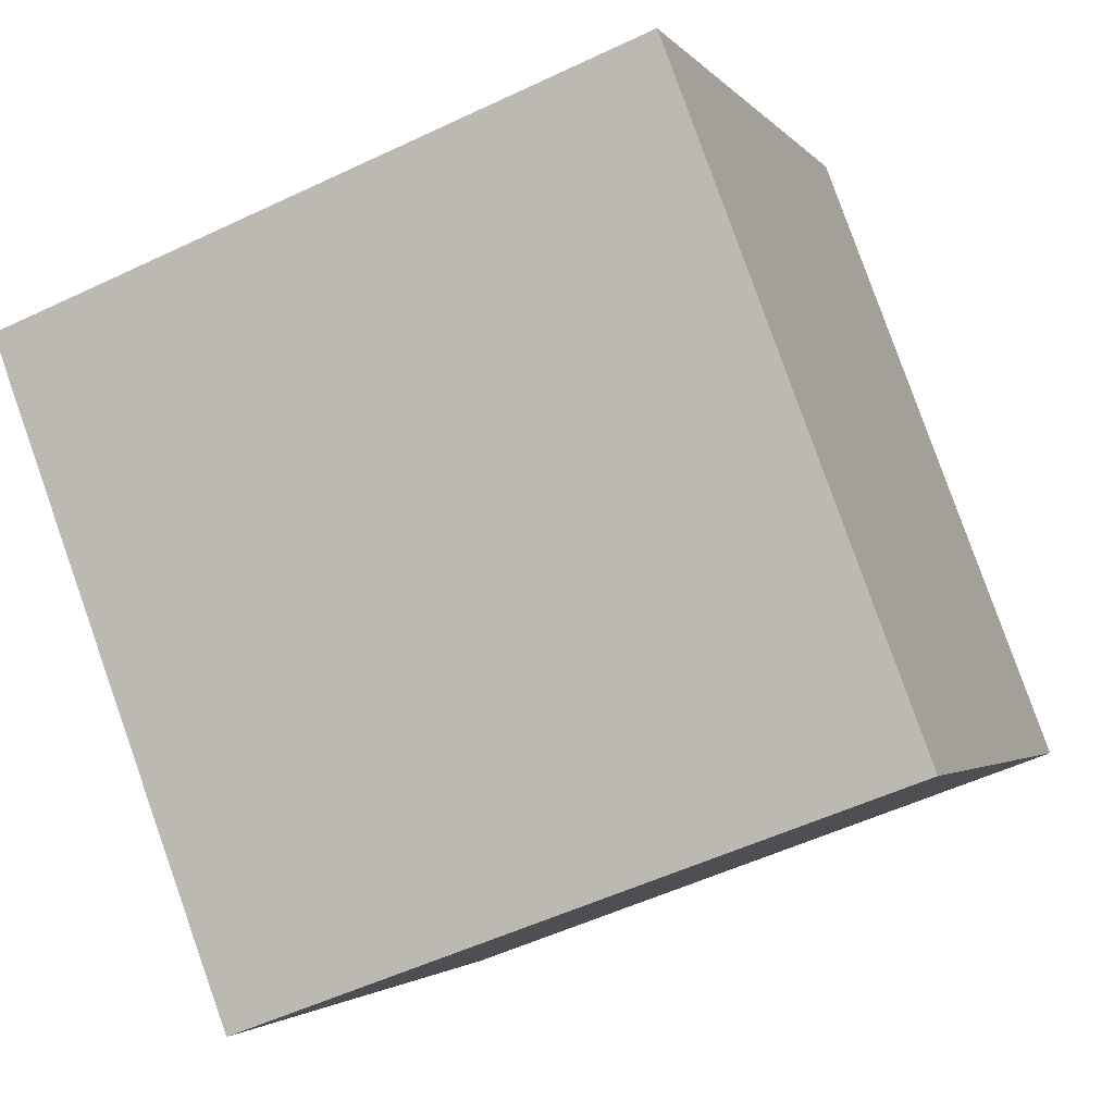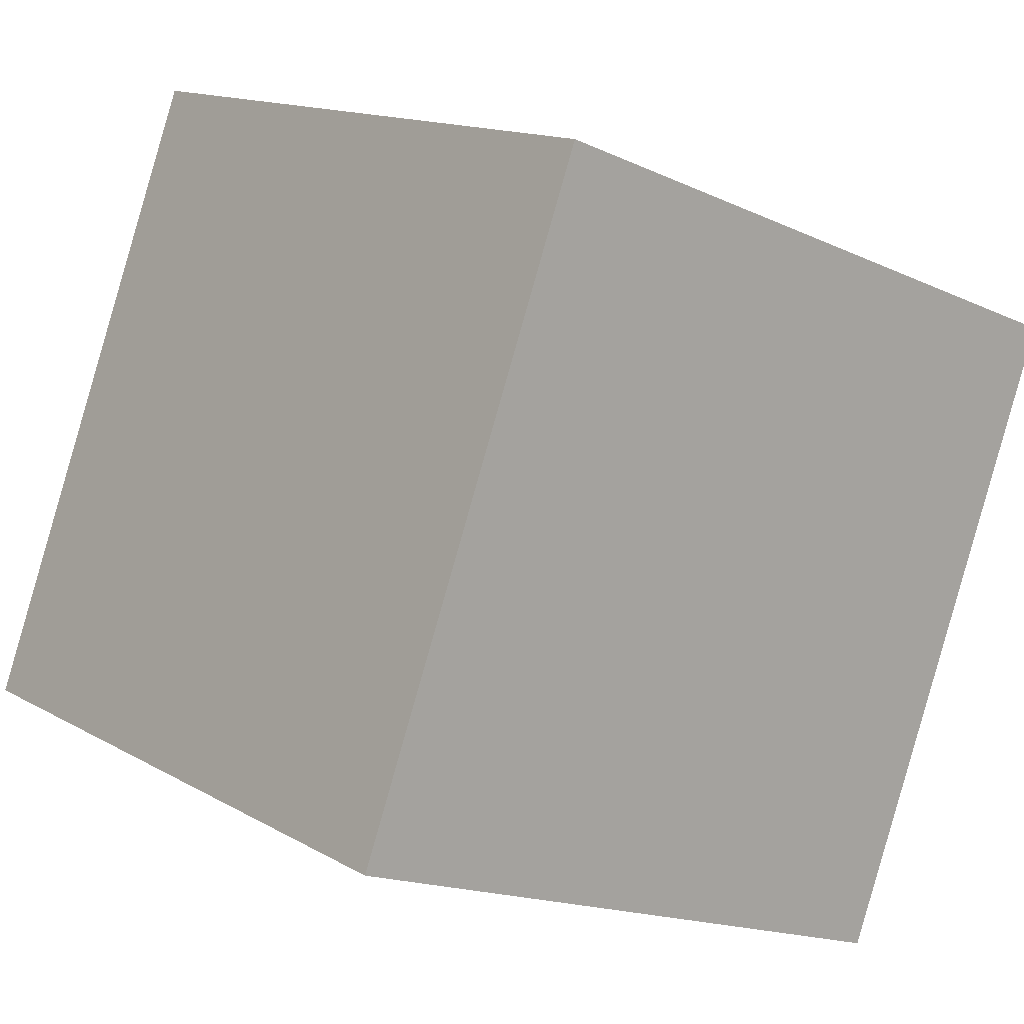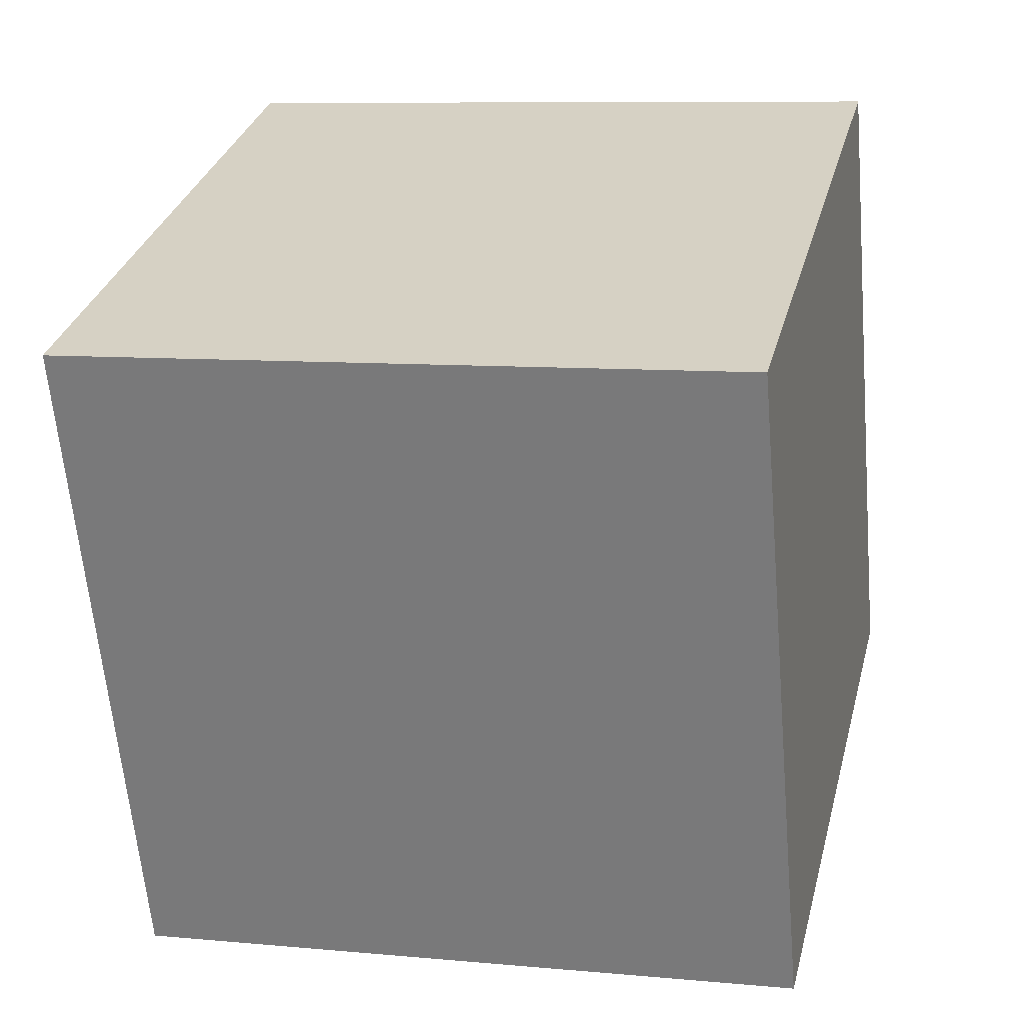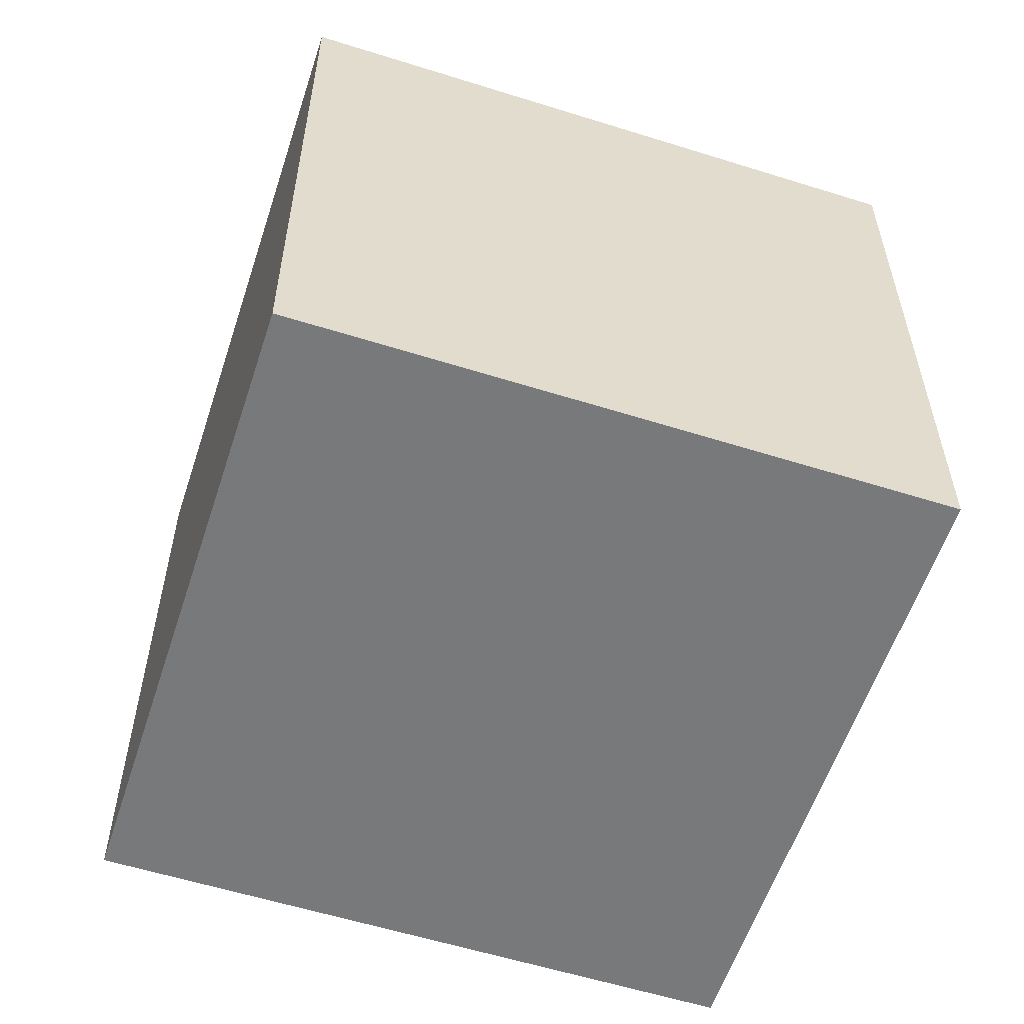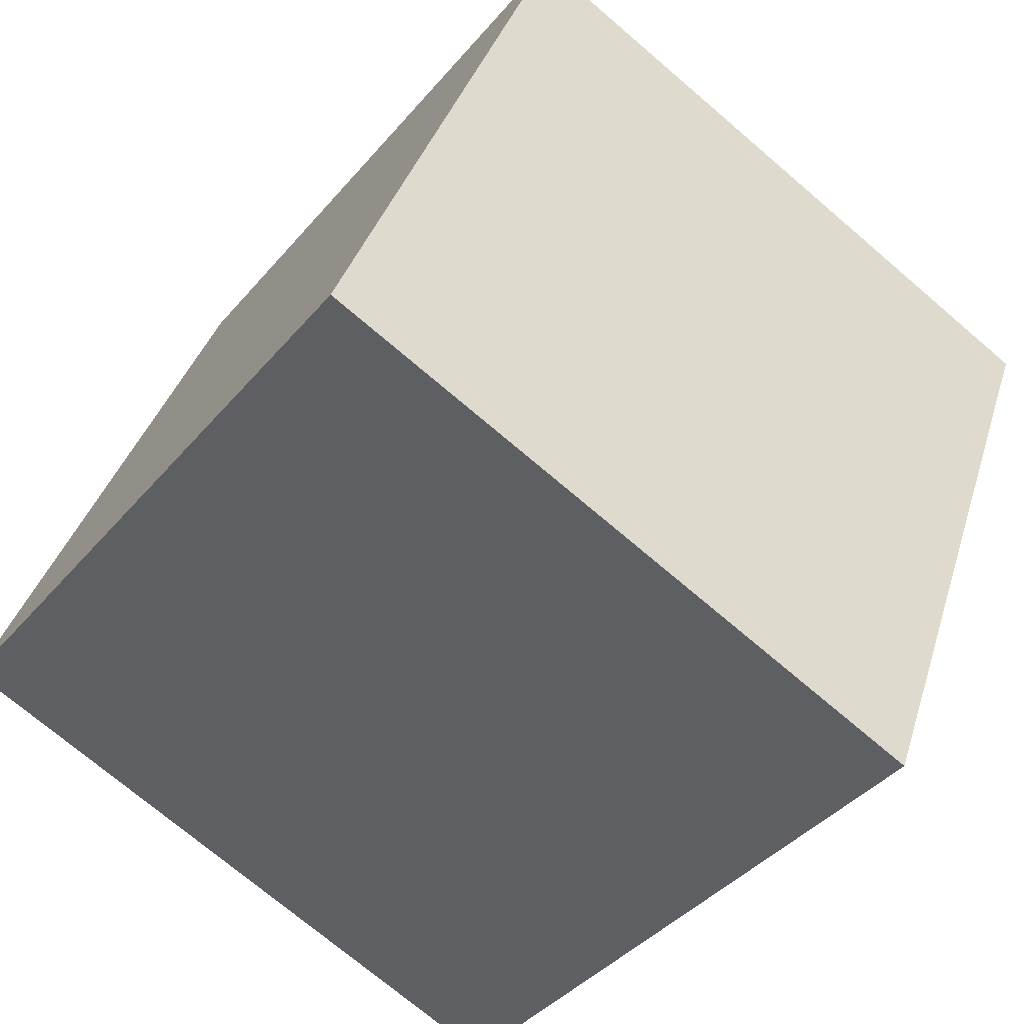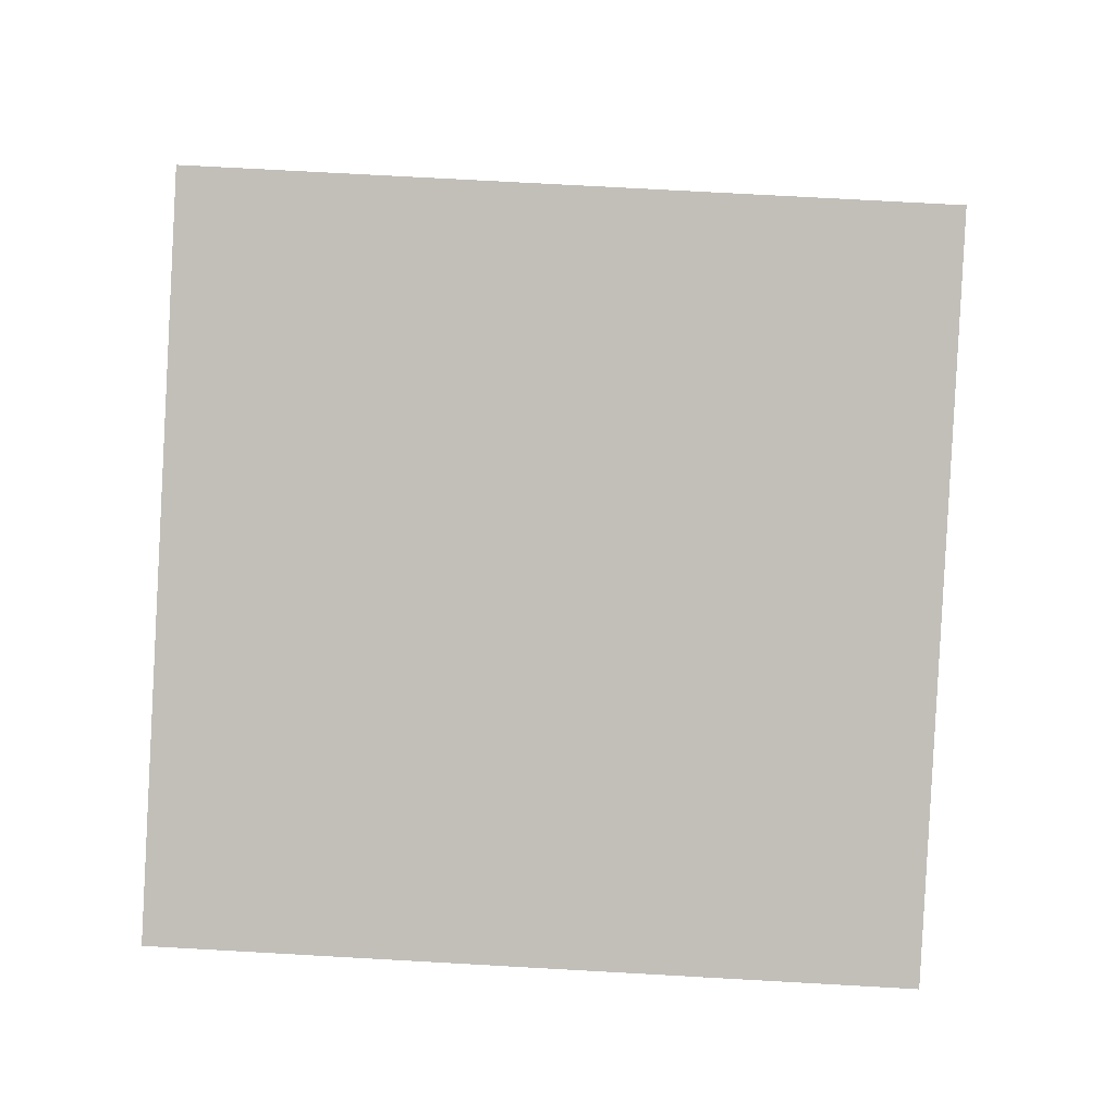
<metadata>
{"format":"obj","ext":"obj","renderer":"f3d","projection":"perspective","resolution":1024,"background":"white","views":[{"elev":-2.4,"azim":-162.2,"up":"+Y"},{"elev":14.0,"azim":-38.5,"up":"+Y"},{"elev":8.6,"azim":104.3,"up":"+Y"},{"elev":-57.7,"azim":-128.6,"up":"+Z"},{"elev":-39.9,"azim":-35.7,"up":"+Y"},{"elev":72.7,"azim":93.2,"up":"+Y"}]}
</metadata>
<code>
v 0.7774 0.6272 -0.2838
v 0.7774 0.6272 0.1163
v 0.6372 0.2526 0.1163
v 0.7774 0.6272 -0.2838
v 0.6372 0.2526 0.1163
v 0.6372 0.2526 -0.2838
v 0.4028 0.7674 -0.2838
v 0.2626 0.3928 -0.2838
v 0.2626 0.3928 0.1163
v 0.4028 0.7674 -0.2838
v 0.2626 0.3928 0.1163
v 0.4028 0.7674 0.1163
v 0.7774 0.6272 -0.2838
v 0.4028 0.7674 -0.2838
v 0.4028 0.7674 0.1163
v 0.7774 0.6272 -0.2838
v 0.4028 0.7674 0.1163
v 0.7774 0.6272 0.1163
v 0.7774 0.6272 0.1163
v 0.4028 0.7674 0.1163
v 0.2626 0.3928 0.1163
v 0.7774 0.6272 0.1163
v 0.2626 0.3928 0.1163
v 0.6372 0.2526 0.1163
v 0.6372 0.2526 0.1163
v 0.2626 0.3928 0.1163
v 0.2626 0.3928 -0.2838
v 0.6372 0.2526 0.1163
v 0.2626 0.3928 -0.2838
v 0.6372 0.2526 -0.2838
v 0.4028 0.7674 -0.2838
v 0.7774 0.6272 -0.2838
v 0.6372 0.2526 -0.2838
v 0.4028 0.7674 -0.2838
v 0.6372 0.2526 -0.2838
v 0.2626 0.3928 -0.2838
f 1 2 3
f 4 5 6
f 7 8 9
f 10 11 12
f 13 14 15
f 16 17 18
f 19 20 21
f 22 23 24
f 25 26 27
f 28 29 30
f 31 32 33
f 34 35 36

</code>
